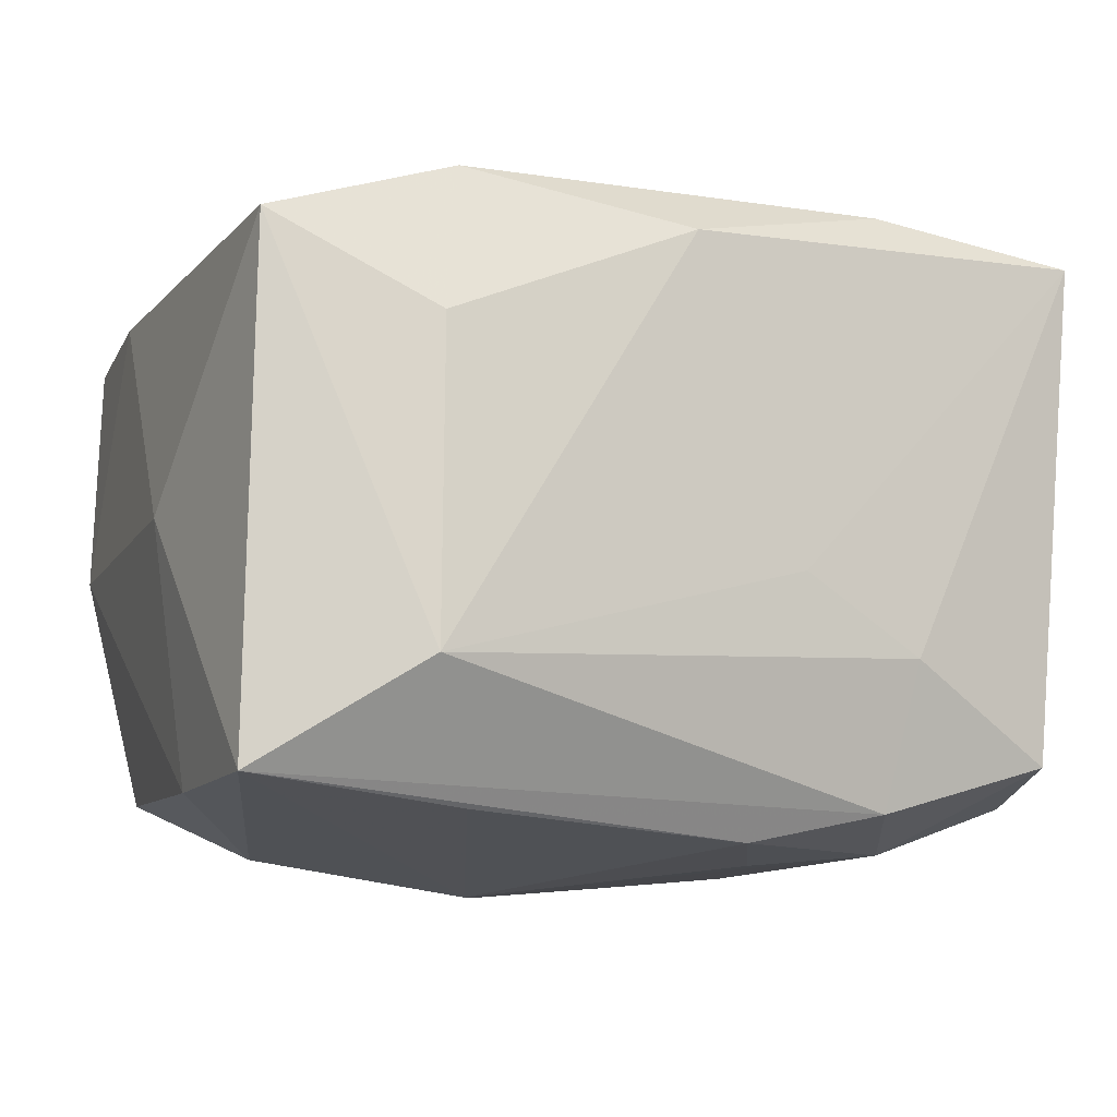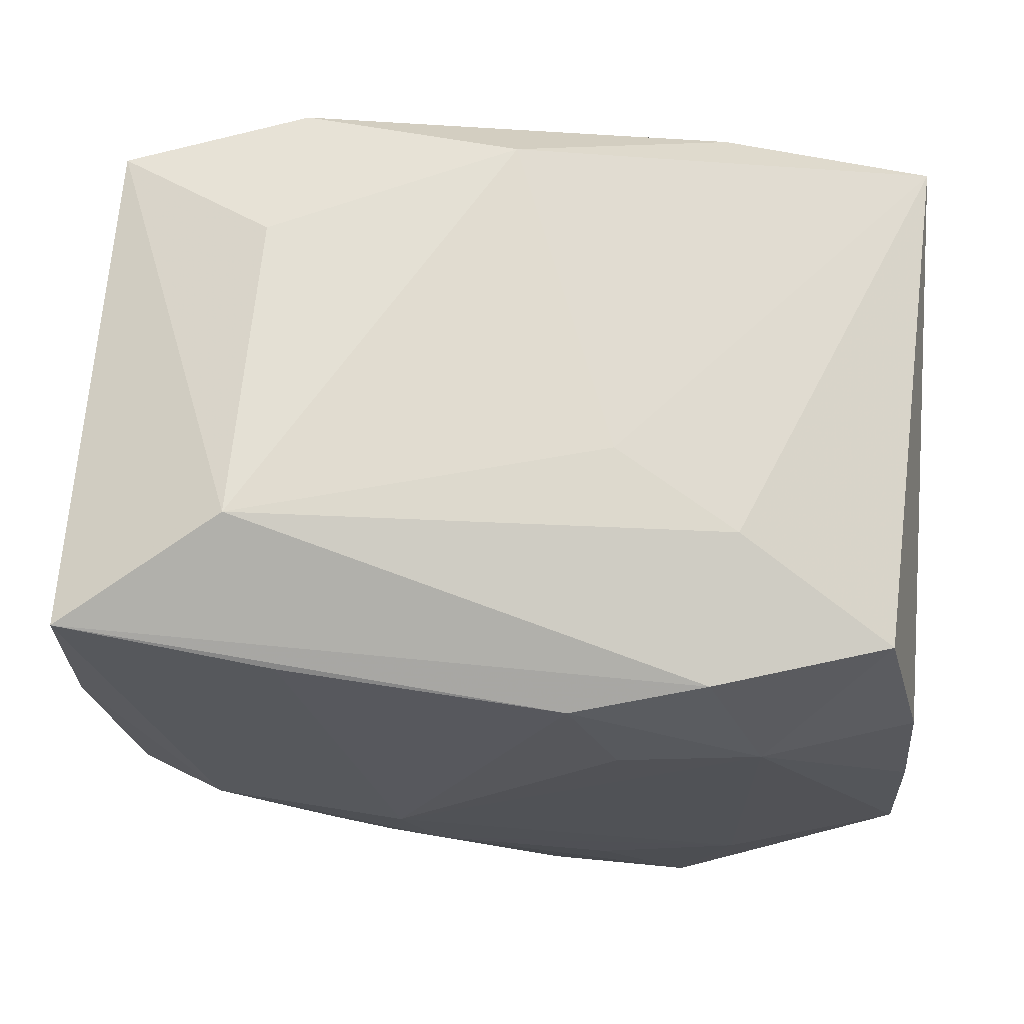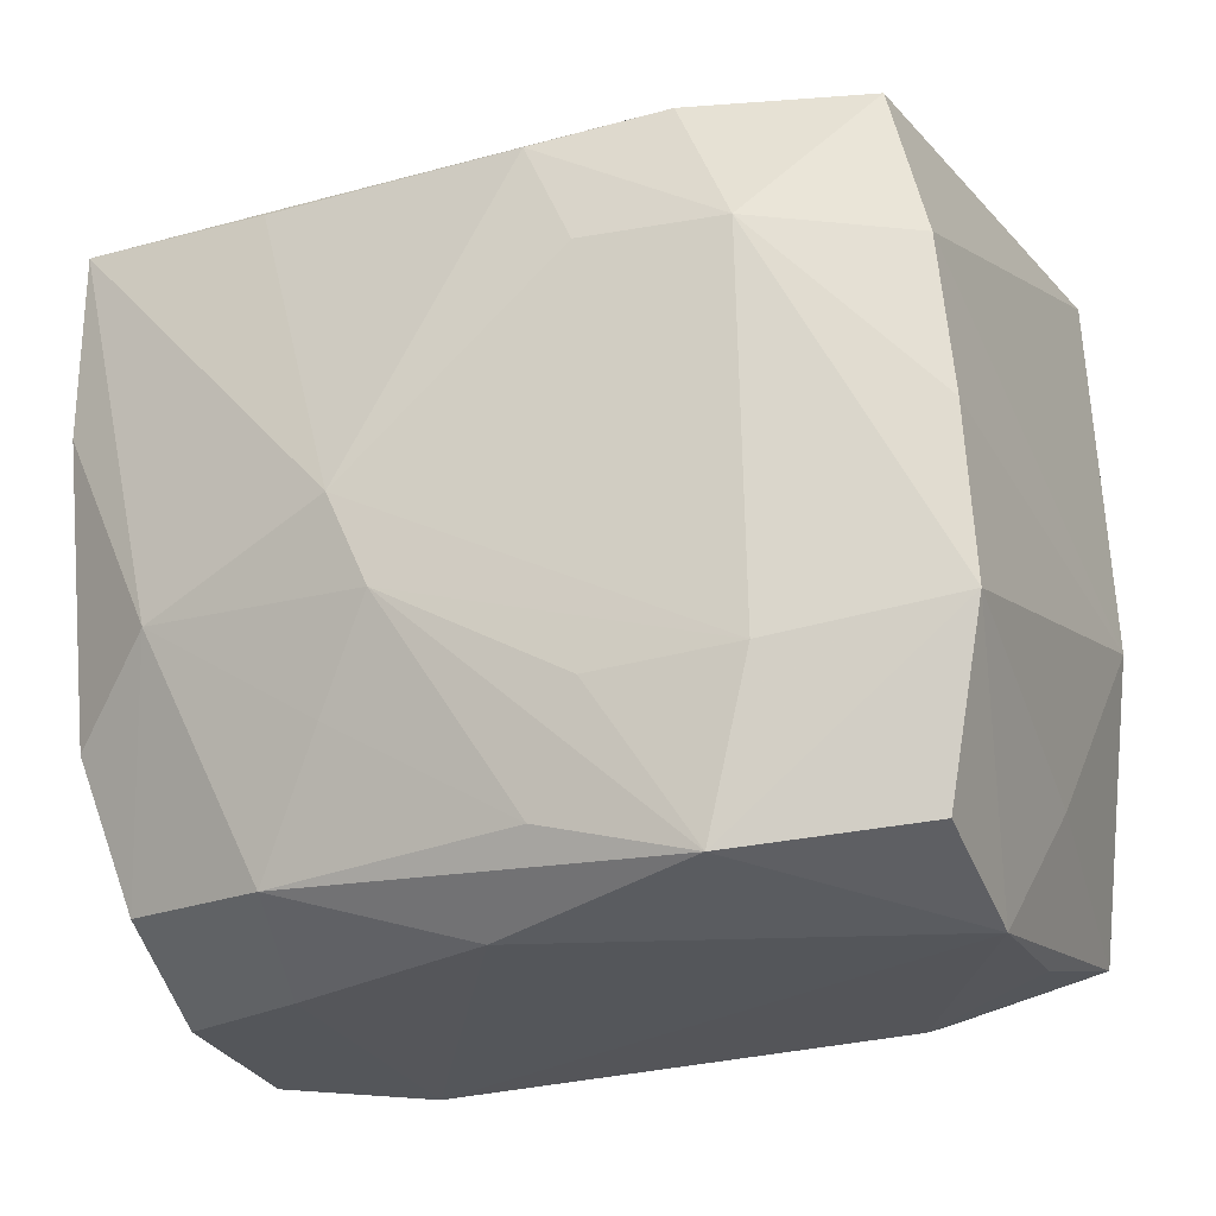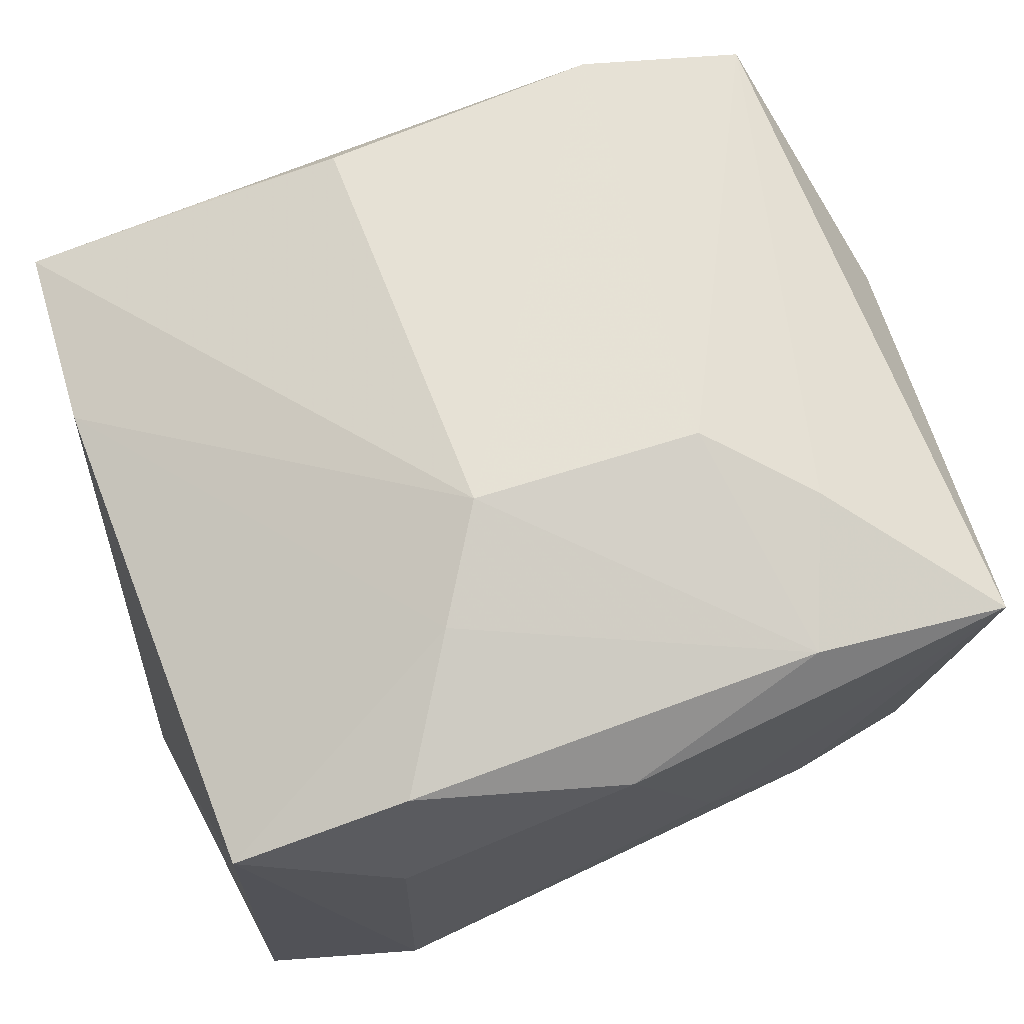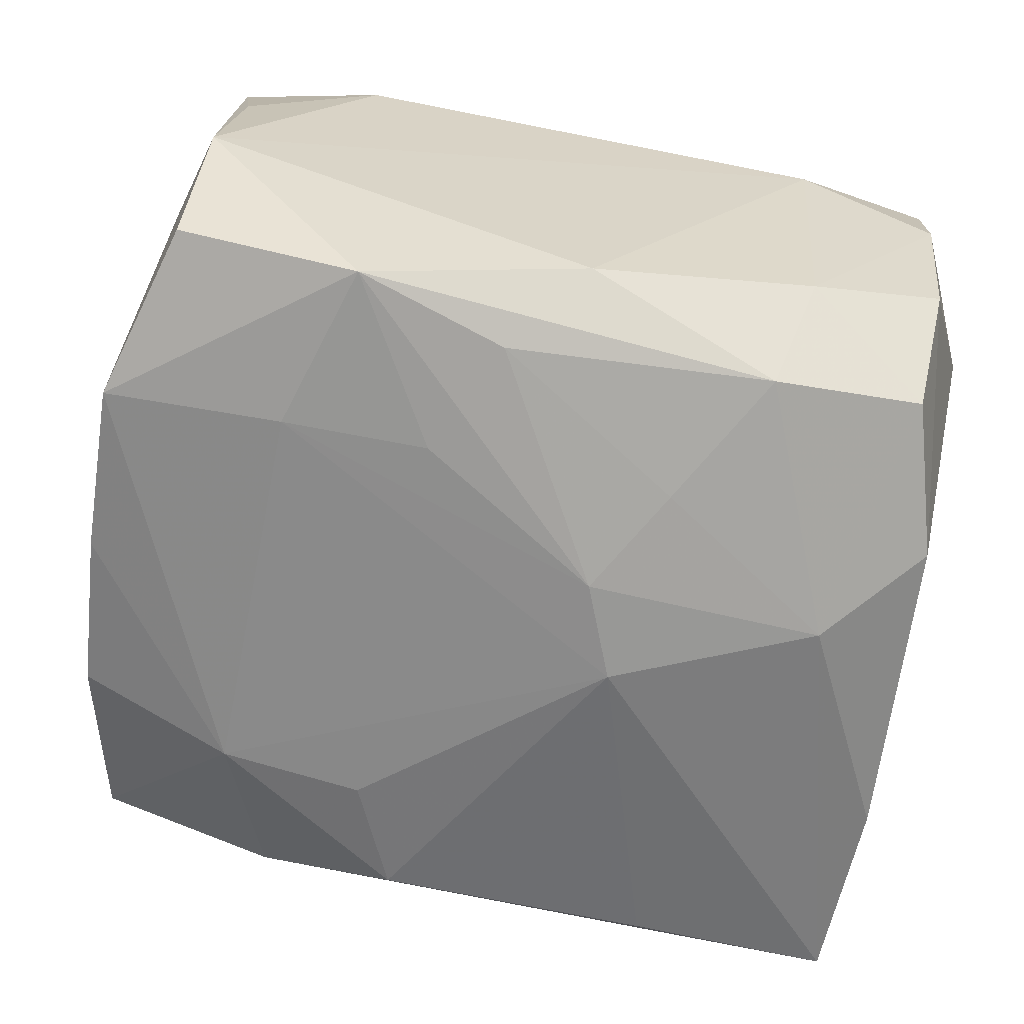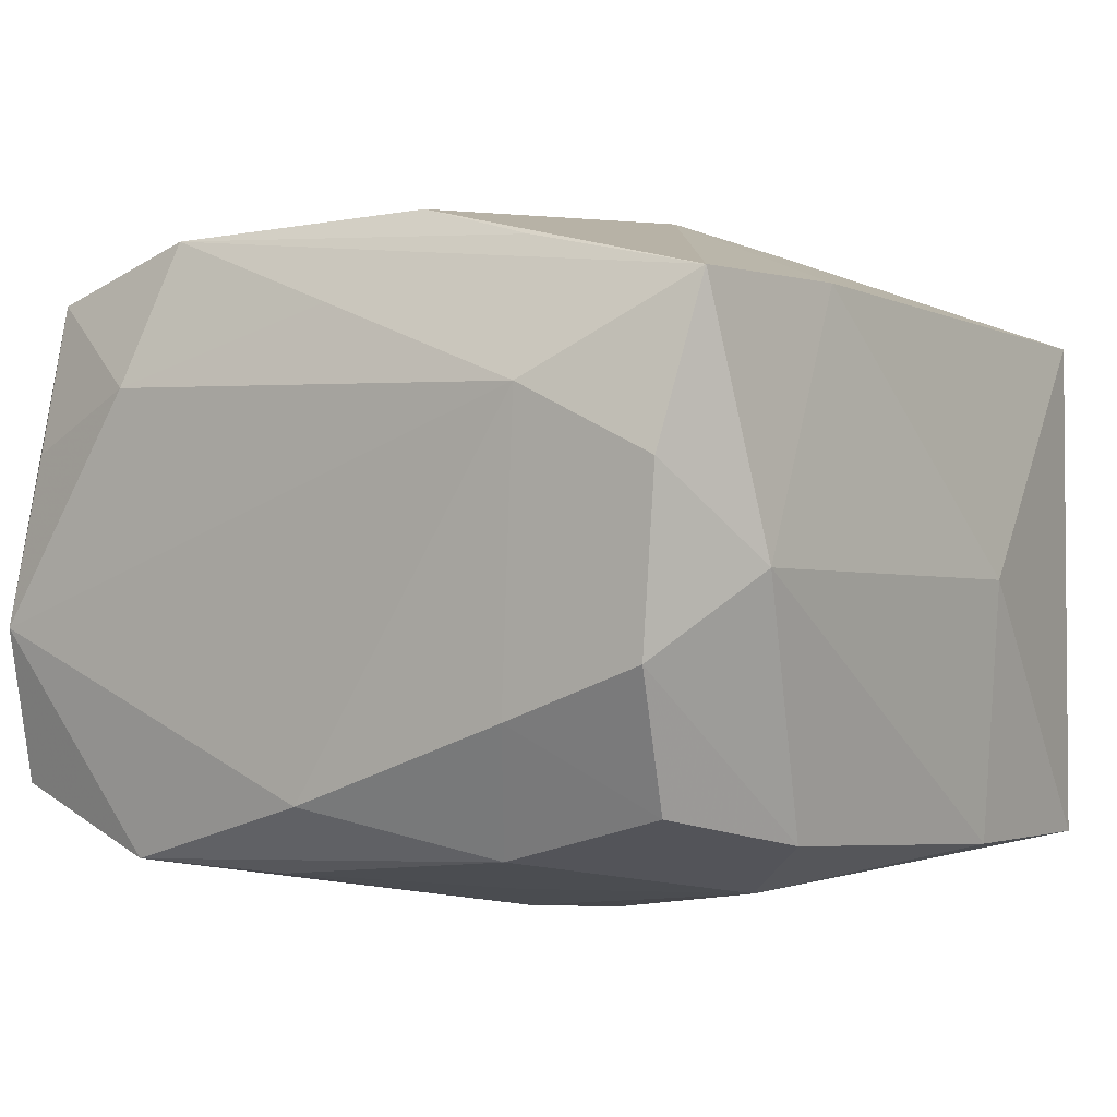
<metadata>
{"format":"obj","ext":"obj","renderer":"f3d","projection":"perspective","resolution":1024,"background":"white","views":[{"elev":-12.5,"azim":159.4,"up":"+Z"},{"elev":67.5,"azim":-175.9,"up":"+Y"},{"elev":-25.5,"azim":-153.9,"up":"+Y"},{"elev":68.8,"azim":160.6,"up":"+Z"},{"elev":-61.5,"azim":-11.6,"up":"+Z"},{"elev":0.2,"azim":37.0,"up":"+Z"}]}
</metadata>
<code>
v -0.01178 0.0181 -0.01642
v -0.0001741 -0.0221 -0.01266
v -0.01151 -0.01908 0.01767
v -0.01129 0.01983 0.01601
v 0.01446 0.02304 -0.01026
v -0.01541 -0.0116 -0.01701
v -0.02537 -0.01018 -0.01463
v -0.02537 -0.004171 0.007848
v 0.00297 -0.006069 -0.01924
v -0.02404 0.00856 -0.01452
v 0.01678 -0.004644 -0.01764
v -0.02275 0.0204 0.01423
v -0.02212 -0.0221 -0.003809
v 0.0048 -0.01757 0.01834
v 0.0114 0.01815 -0.01711
v -0.004316 -0.01831 -0.01679
v 0.004214 0.00628 0.01999
v 0.01231 -0.01845 0.01643
v -0.01452 0.01157 0.01769
v 0.0142 -0.0221 0.008847
v 0.02336 0.01948 -0.01596
v -0.01279 -0.0209 -0.01634
v -0.02088 -0.02079 0.006042
v 0.0005181 -0.0205 0.01355
v -0.02142 -0.0183 0.0147
v -0.01529 0.01021 -0.01767
v -0.02159 0.01781 -0.01342
v -0.004307 0.01702 -0.01809
v 0.01282 0.0202 0.0157
v -0.0228 -0.01983 -0.01279
v -0.007305 -0.01203 -0.01784
v 0.02396 -0.008526 0.01405
v 0.00644 -0.01156 -0.01747
v 0.01409 0.02231 0.007202
v 0.02212 -0.02148 0.005077
v 0.005214 -0.0007596 -0.01972
v -0.00904 0.006469 0.01932
v 0.01993 -0.01768 -0.01242
v 0.02454 -0.01516 -0.0002076
v -0.007256 0.01058 -0.01856
v 0.0005699 0.02277 0.01292
v 0.02118 -0.02114 -0.004748
v -0.01329 -0.0219 0.009503
v -0.0238 -0.01484 0.001056
v 0.02357 0.008452 -0.01572
v 0.01086 -0.01855 -0.01506
v -0.005889 0.0215 -0.004407
v 0.02343 -0.01914 0.01412
v 0.02299 0.01954 0.01249
v 0.007956 0.01233 0.01828
v -0.01286 0.02047 -0.008433
v 0.02239 -0.009212 -0.01433
v 0.01311 -0.02164 -0.007813
v 0.02526 0.007013 -0.001007
v -0.0249 -0.0005629 -0.01469
f 37 3 17
f 34 49 5
f 17 48 32
f 17 3 14
f 14 48 17
f 3 37 25
f 17 32 50
f 50 32 49
f 43 13 20
f 3 25 43
f 38 53 46
f 42 38 52
f 42 53 38
f 1 51 5
f 27 51 1
f 5 49 21
f 21 1 5
f 49 32 54
f 54 21 49
f 3 48 18
f 18 14 3
f 48 14 18
f 44 25 8
f 13 25 44
f 8 7 44
f 44 7 13
f 22 13 30
f 30 7 22
f 13 7 30
f 24 43 20
f 3 43 24
f 20 48 24
f 24 48 3
f 23 25 13
f 13 43 23
f 23 43 25
f 22 46 2
f 2 46 53
f 2 13 22
f 20 13 2
f 2 53 20
f 35 48 20
f 20 53 35
f 53 42 35
f 12 51 27
f 8 25 12
f 15 21 36
f 21 54 45
f 39 32 48
f 39 54 32
f 48 35 39
f 39 45 54
f 39 35 42
f 52 45 39
f 39 42 52
f 28 21 15
f 1 21 28
f 15 36 28
f 28 36 40
f 22 7 6
f 55 7 8
f 4 37 17
f 17 50 4
f 41 34 5
f 12 4 41
f 52 38 11
f 38 46 11
f 11 45 52
f 11 36 21
f 21 45 11
f 16 46 22
f 22 6 31
f 1 28 26
f 26 28 40
f 27 1 26
f 40 36 26
f 36 6 26
f 26 6 7
f 7 55 26
f 37 4 19
f 19 4 12
f 19 25 37
f 19 12 25
f 51 12 47
f 12 41 47
f 5 51 47
f 47 41 5
f 29 41 4
f 29 50 49
f 29 4 50
f 49 34 29
f 34 41 29
f 33 11 46
f 46 16 33
f 9 6 36
f 9 31 6
f 9 33 16
f 9 16 22
f 22 31 9
f 36 11 9
f 11 33 9
f 27 26 10
f 10 26 55
f 10 12 27
f 8 12 10
f 10 55 8

</code>
